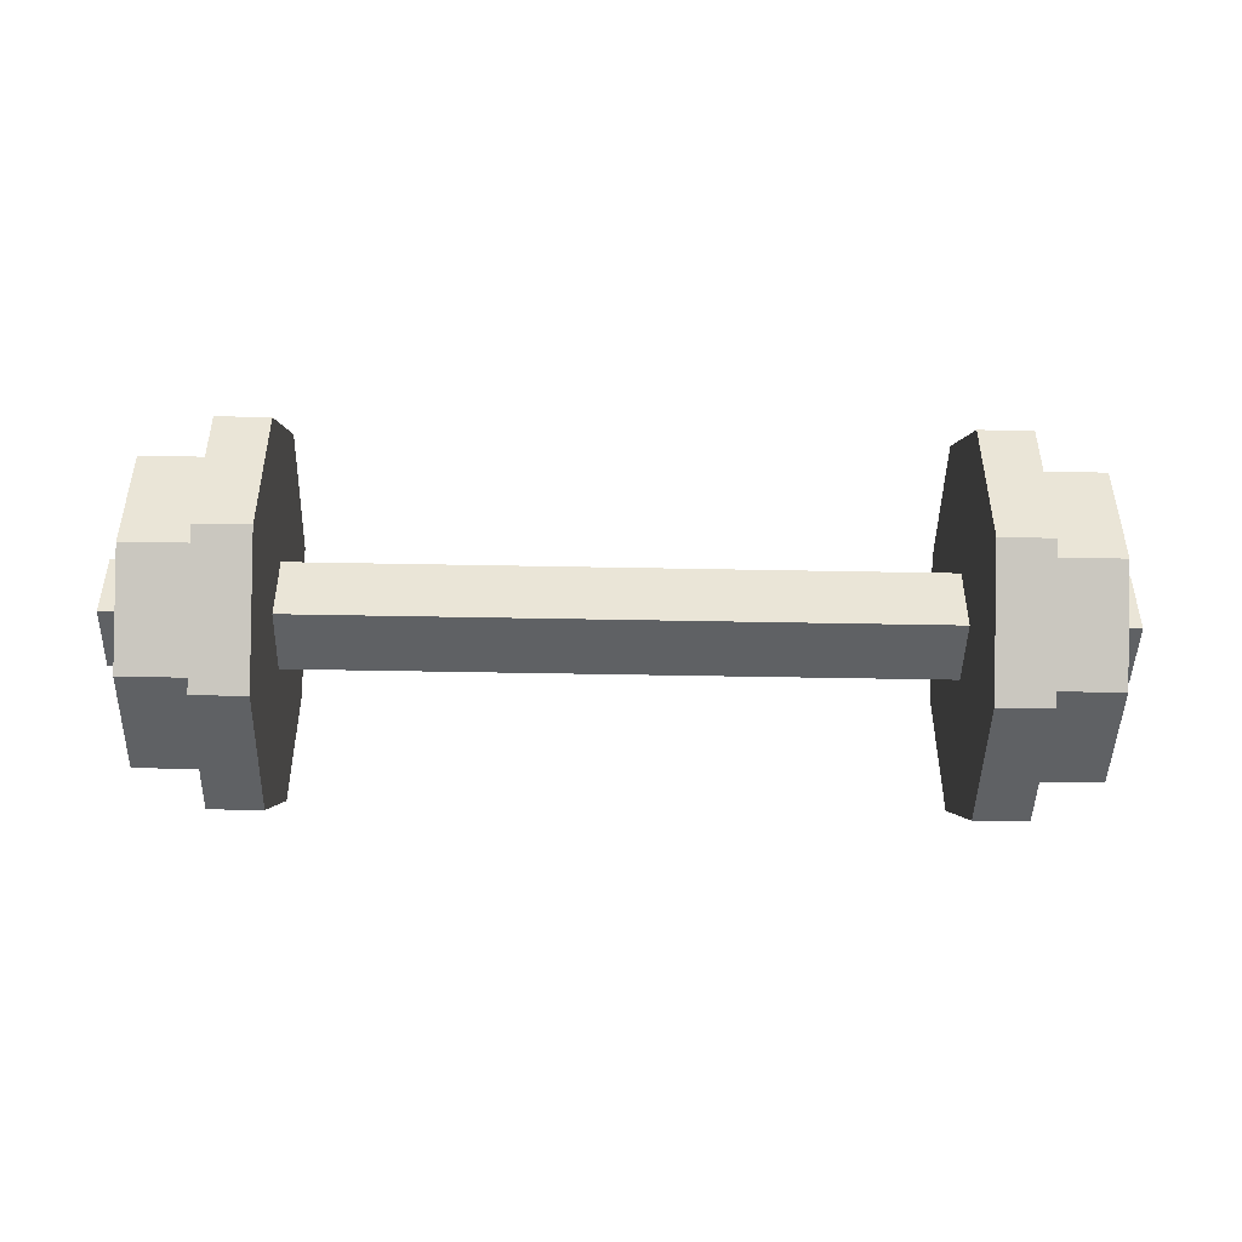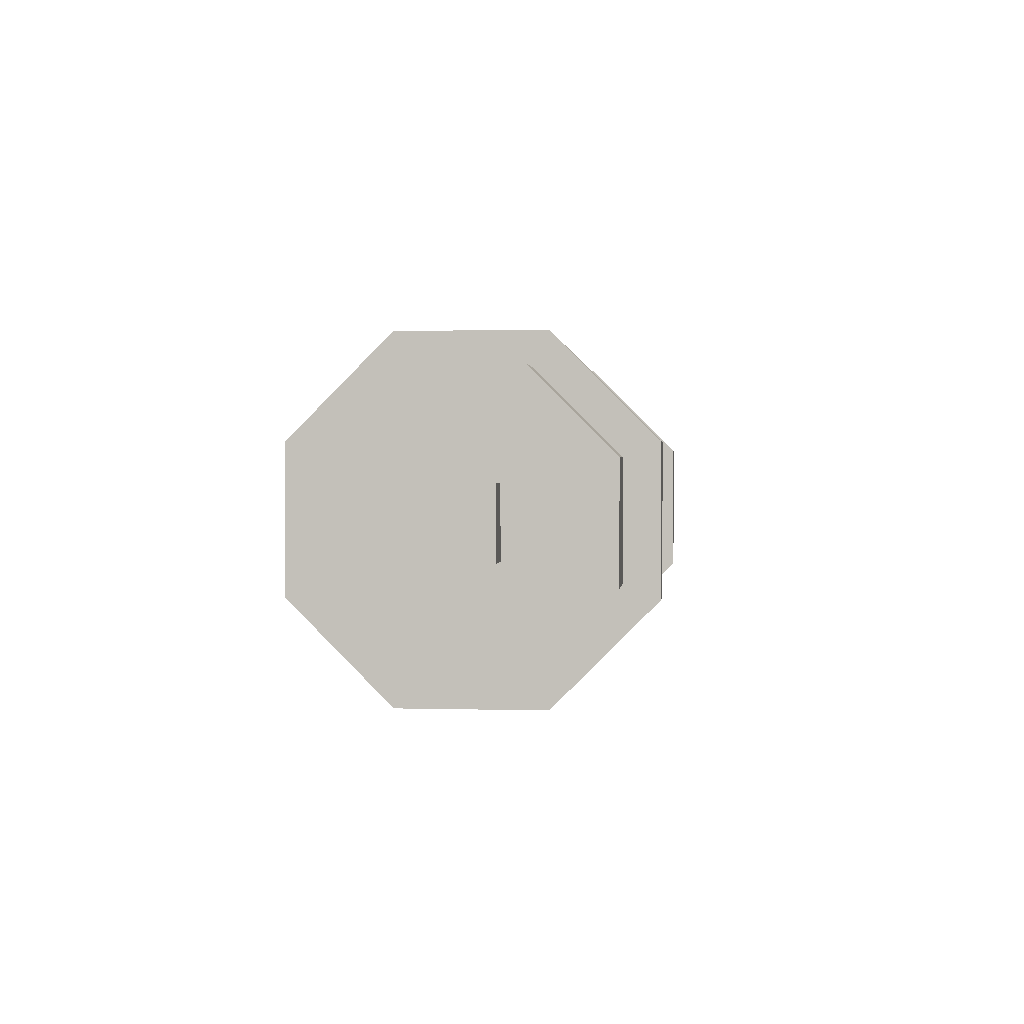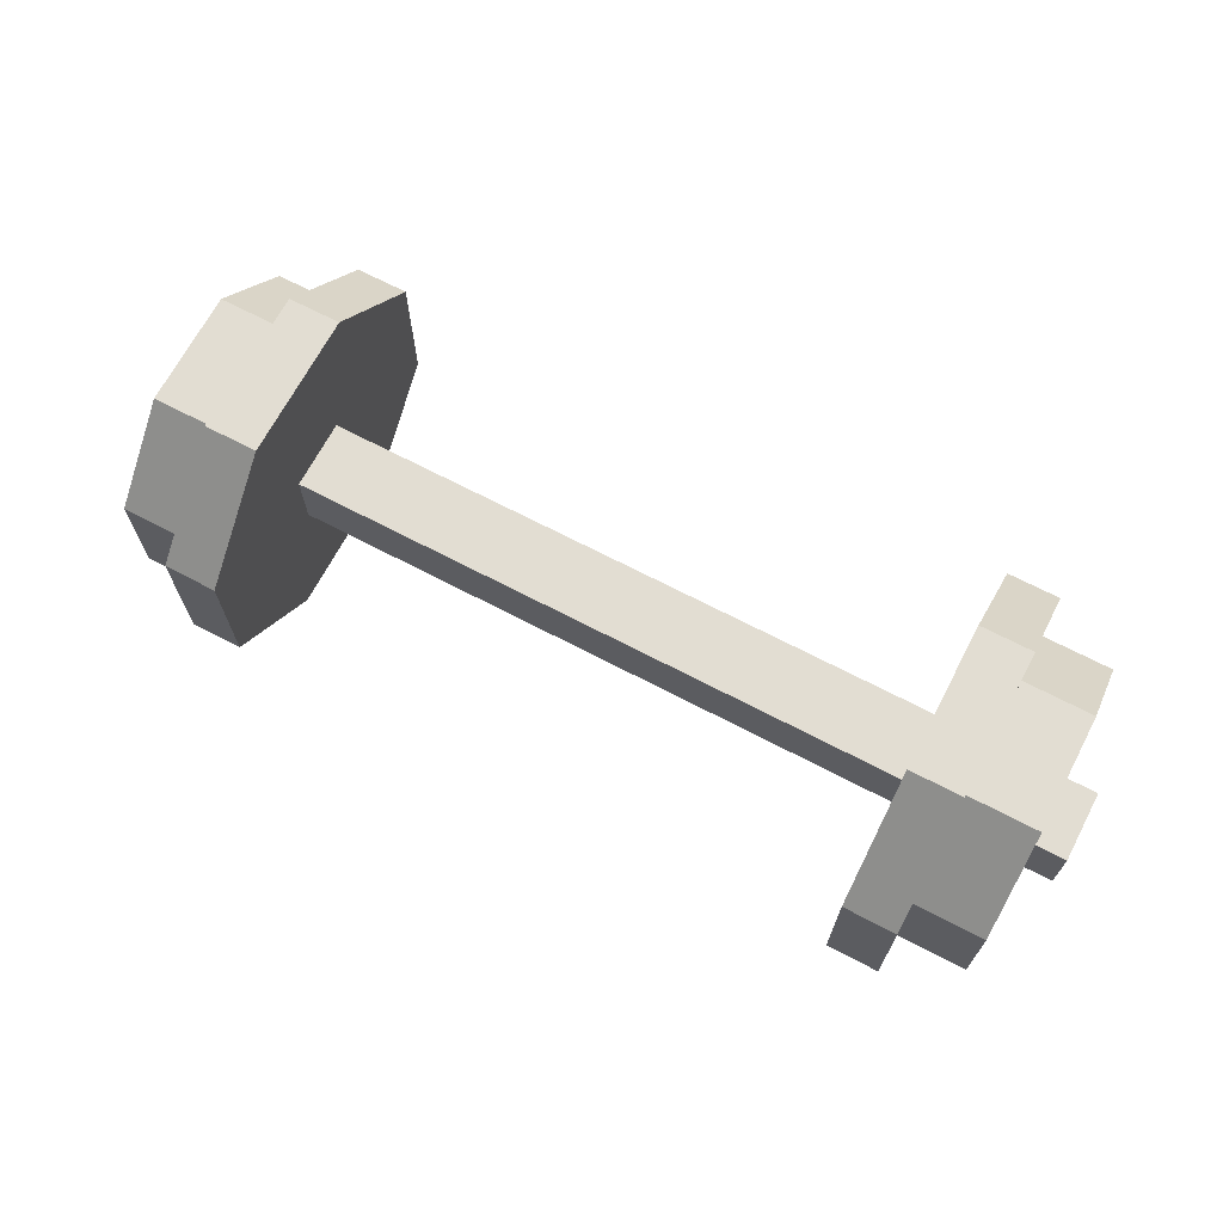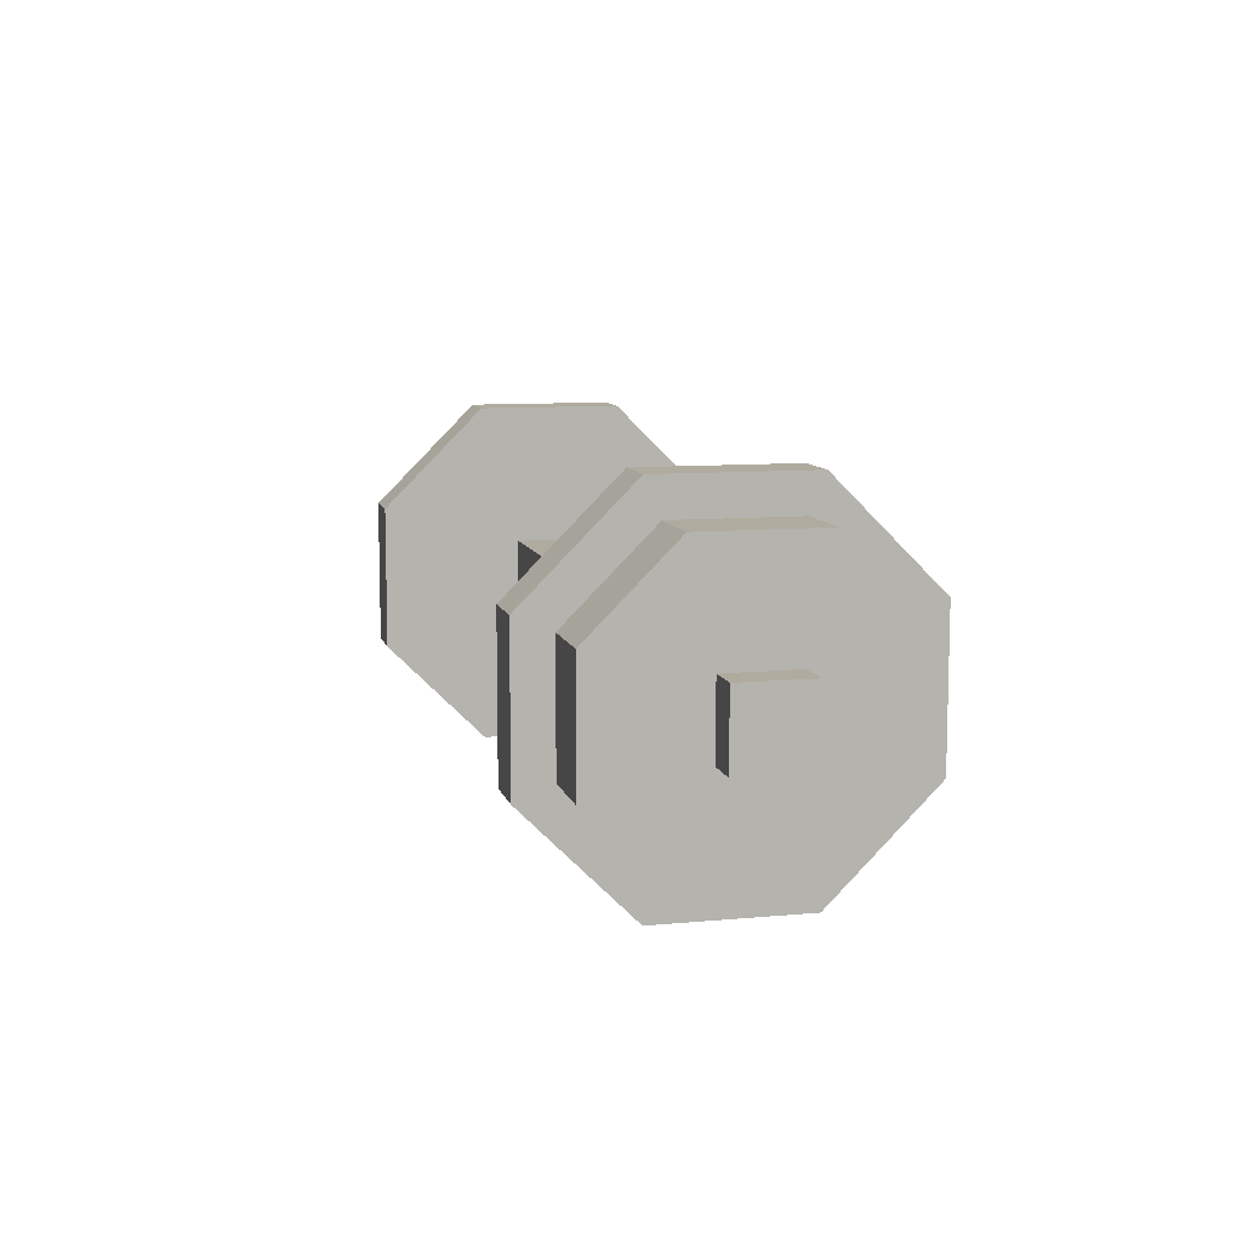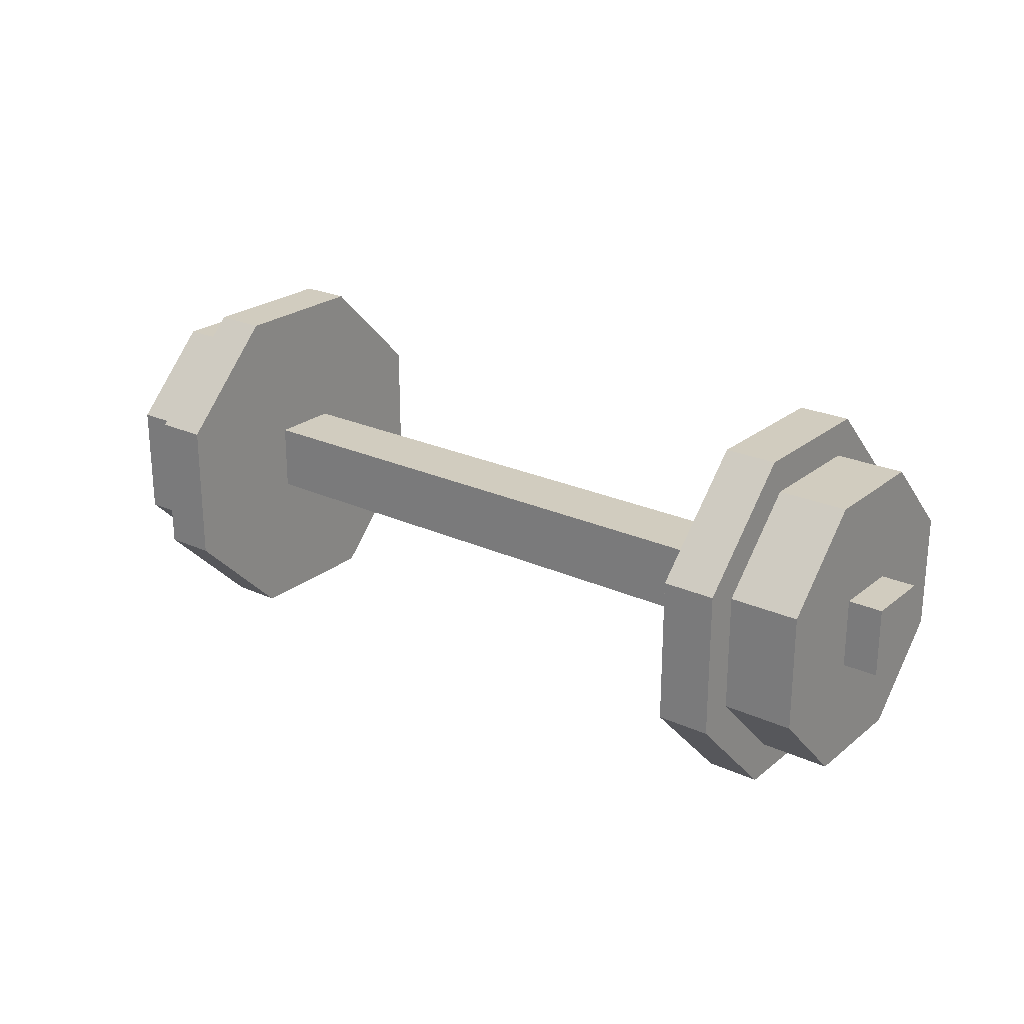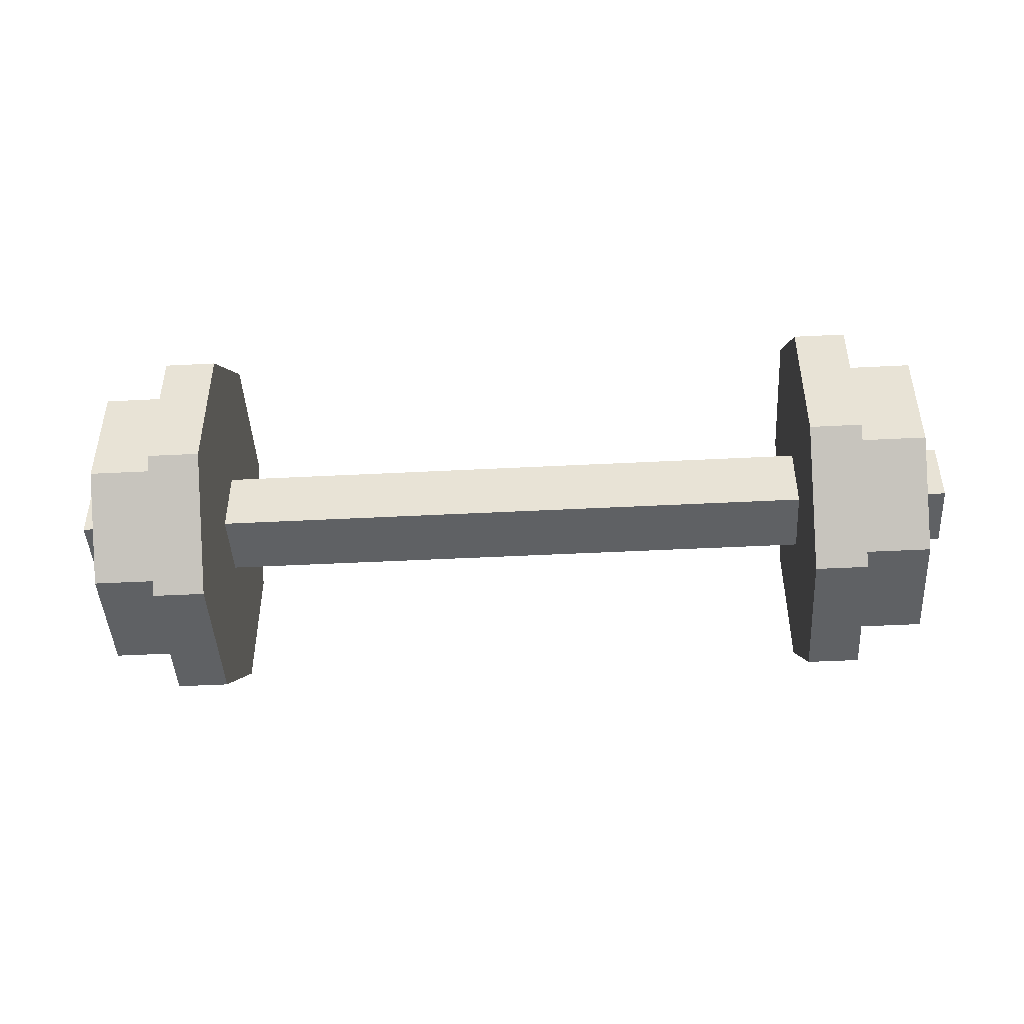
<metadata>
{"format":"obj","ext":"obj","renderer":"f3d","projection":"perspective","resolution":1024,"background":"white","views":[{"elev":-46.3,"azim":-1.3,"up":"+Y"},{"elev":1.2,"azim":-84.1,"up":"+Z"},{"elev":68.3,"azim":27.7,"up":"+Y"},{"elev":9.7,"azim":76.3,"up":"+Y"},{"elev":23.8,"azim":37.4,"up":"+Z"},{"elev":-45.4,"azim":-176.6,"up":"+Y"}]}
</metadata>
<code>
o cube_1
v 1.688 0.125 0.125
v 1.688 0.125 -0.125
v 1.688 -0.125 0.125
v 1.688 -0.125 -0.125
v -1.688 0.125 -0.125
v -1.688 0.125 0.125
v -1.688 -0.125 -0.125
v -1.688 -0.125 0.125
f 4 7 5 2
f 3 4 2 1
f 8 3 1 6
f 7 8 6 5
f 6 1 2 5
f 7 4 3 8
o cylinder_2
v 1.562 -3.331e-16 1.11e-17
v 1.312 -2.776e-16 1.11e-17
v 1.563 0.2071 0.5
v 1.313 0.2071 0.5
v 1.563 0.5 0.2071
v 1.313 0.5 0.2071
v 1.563 0.5 -0.2071
v 1.313 0.5 -0.2071
v 1.563 0.2071 -0.5
v 1.313 0.2071 -0.5
v 1.562 -0.2071 -0.5
v 1.312 -0.2071 -0.5
v 1.562 -0.5 -0.2071
v 1.312 -0.5 -0.2071
v 1.562 -0.5 0.2071
v 1.312 -0.5 0.2071
v 1.562 -0.2071 0.5
v 1.312 -0.2071 0.5
f 13 11 9
f 11 13 14 12
f 12 14 10
f 15 13 9
f 13 15 16 14
f 14 16 10
f 17 15 9
f 15 17 18 16
f 16 18 10
f 19 17 9
f 17 19 20 18
f 18 20 10
f 21 19 9
f 19 21 22 20
f 20 22 10
f 23 21 9
f 21 23 24 22
f 22 24 10
f 25 23 9
f 23 25 26 24
f 24 26 10
f 11 25 9
f 25 11 12 26
f 26 12 10
o cylinder_3
v -1.312 5.551e-16 -5.805e-16
v -1.125 4.441e-16 -6.035e-16
v -1.312 0.2589 -0.625
v -1.125 0.2589 -0.625
v -1.312 0.625 -0.2589
v -1.125 0.625 -0.2589
v -1.312 0.625 0.2589
v -1.125 0.625 0.2589
v -1.312 0.2589 0.625
v -1.125 0.2589 0.625
v -1.312 -0.2589 0.625
v -1.125 -0.2589 0.625
v -1.312 -0.625 0.2589
v -1.125 -0.625 0.2589
v -1.312 -0.625 -0.2589
v -1.125 -0.625 -0.2589
v -1.312 -0.2589 -0.625
v -1.125 -0.2589 -0.625
f 31 29 27
f 29 31 32 30
f 30 32 28
f 33 31 27
f 31 33 34 32
f 32 34 28
f 35 33 27
f 33 35 36 34
f 34 36 28
f 37 35 27
f 35 37 38 36
f 36 38 28
f 39 37 27
f 37 39 40 38
f 38 40 28
f 41 39 27
f 39 41 42 40
f 40 42 28
f 43 41 27
f 41 43 44 42
f 42 44 28
f 29 43 27
f 43 29 30 44
f 44 30 28
o cylinder_4
v -1.562 6.661e-16 -5.471e-16
v -1.312 5.551e-16 -5.777e-16
v -1.562 0.2071 -0.5
v -1.312 0.2071 -0.5
v -1.562 0.5 -0.2071
v -1.312 0.5 -0.2071
v -1.562 0.5 0.2071
v -1.312 0.5 0.2071
v -1.562 0.2071 0.5
v -1.312 0.2071 0.5
v -1.562 -0.2071 0.5
v -1.312 -0.2071 0.5
v -1.562 -0.5 0.2071
v -1.312 -0.5 0.2071
v -1.562 -0.5 -0.2071
v -1.312 -0.5 -0.2071
v -1.562 -0.2071 -0.5
v -1.312 -0.2071 -0.5
f 49 47 45
f 47 49 50 48
f 48 50 46
f 51 49 45
f 49 51 52 50
f 50 52 46
f 53 51 45
f 51 53 54 52
f 52 54 46
f 55 53 45
f 53 55 56 54
f 54 56 46
f 57 55 45
f 55 57 58 56
f 56 58 46
f 59 57 45
f 57 59 60 58
f 58 60 46
f 61 59 45
f 59 61 62 60
f 60 62 46
f 47 61 45
f 61 47 48 62
f 62 48 46
o cylinder_5
v 1.312 -2.776e-16 1.388e-17
v 1.125 -2.22e-16 1.388e-17
v 1.313 0.2589 0.625
v 1.125 0.2589 0.625
v 1.313 0.625 0.2589
v 1.125 0.625 0.2589
v 1.313 0.625 -0.2589
v 1.125 0.625 -0.2589
v 1.313 0.2589 -0.625
v 1.125 0.2589 -0.625
v 1.312 -0.2589 -0.625
v 1.125 -0.2589 -0.625
v 1.312 -0.625 -0.2589
v 1.125 -0.625 -0.2589
v 1.312 -0.625 0.2589
v 1.125 -0.625 0.2589
v 1.312 -0.2589 0.625
v 1.125 -0.2589 0.625
f 67 65 63
f 65 67 68 66
f 66 68 64
f 69 67 63
f 67 69 70 68
f 68 70 64
f 71 69 63
f 69 71 72 70
f 70 72 64
f 73 71 63
f 71 73 74 72
f 72 74 64
f 75 73 63
f 73 75 76 74
f 74 76 64
f 77 75 63
f 75 77 78 76
f 76 78 64
f 79 77 63
f 77 79 80 78
f 78 80 64
f 65 79 63
f 79 65 66 80
f 80 66 64

</code>
